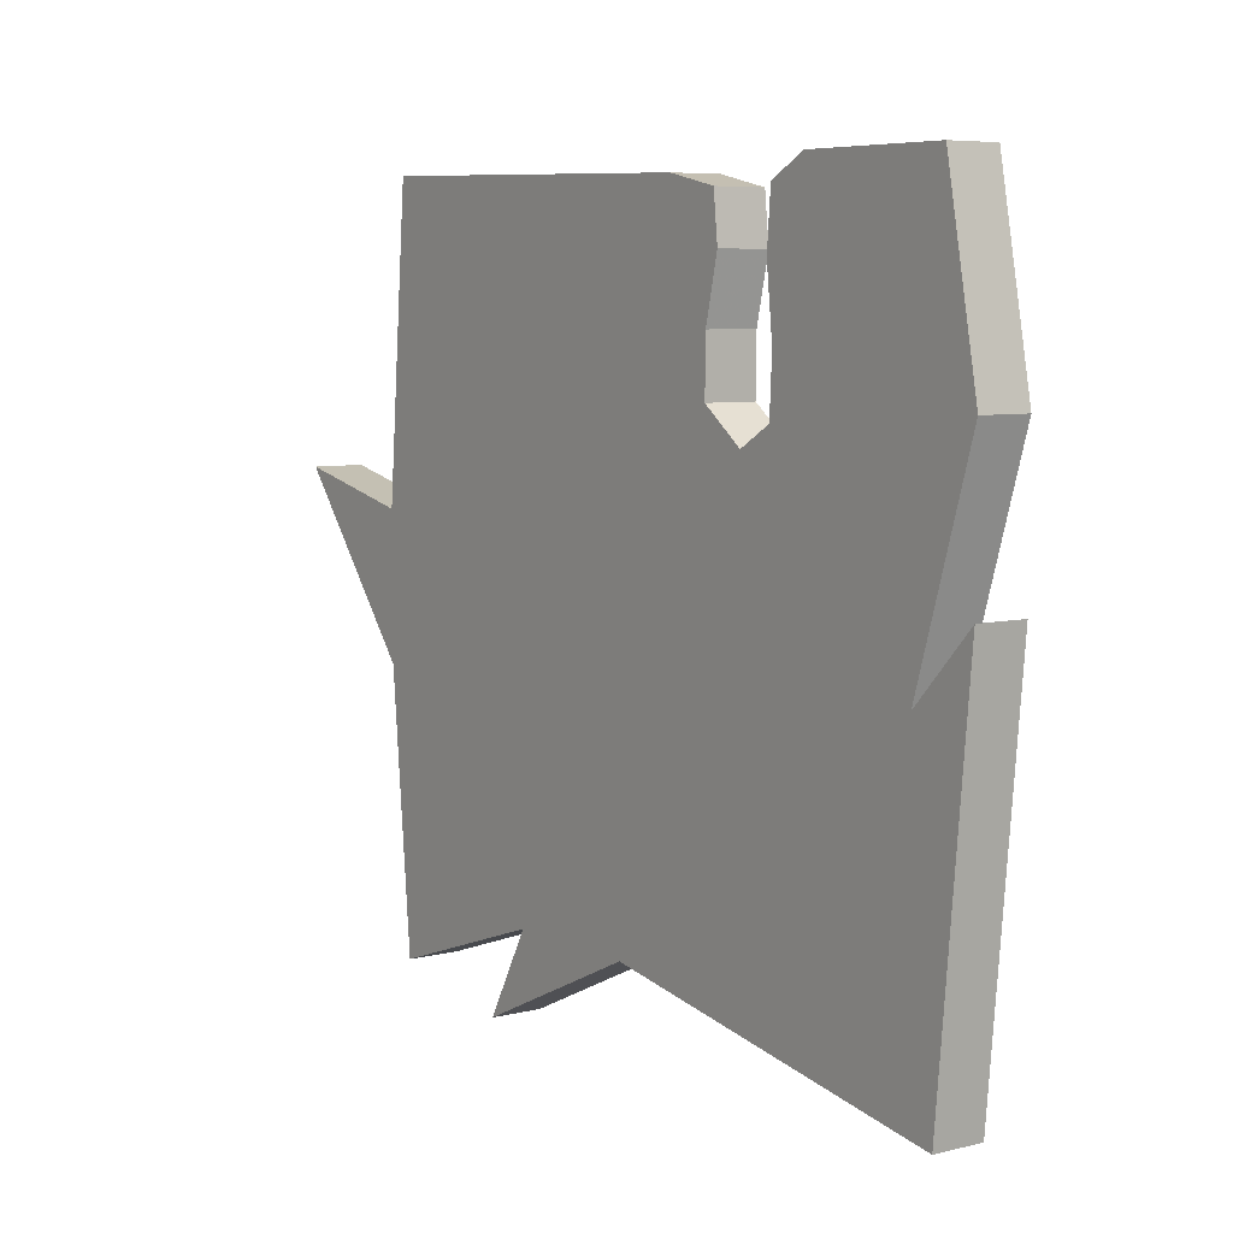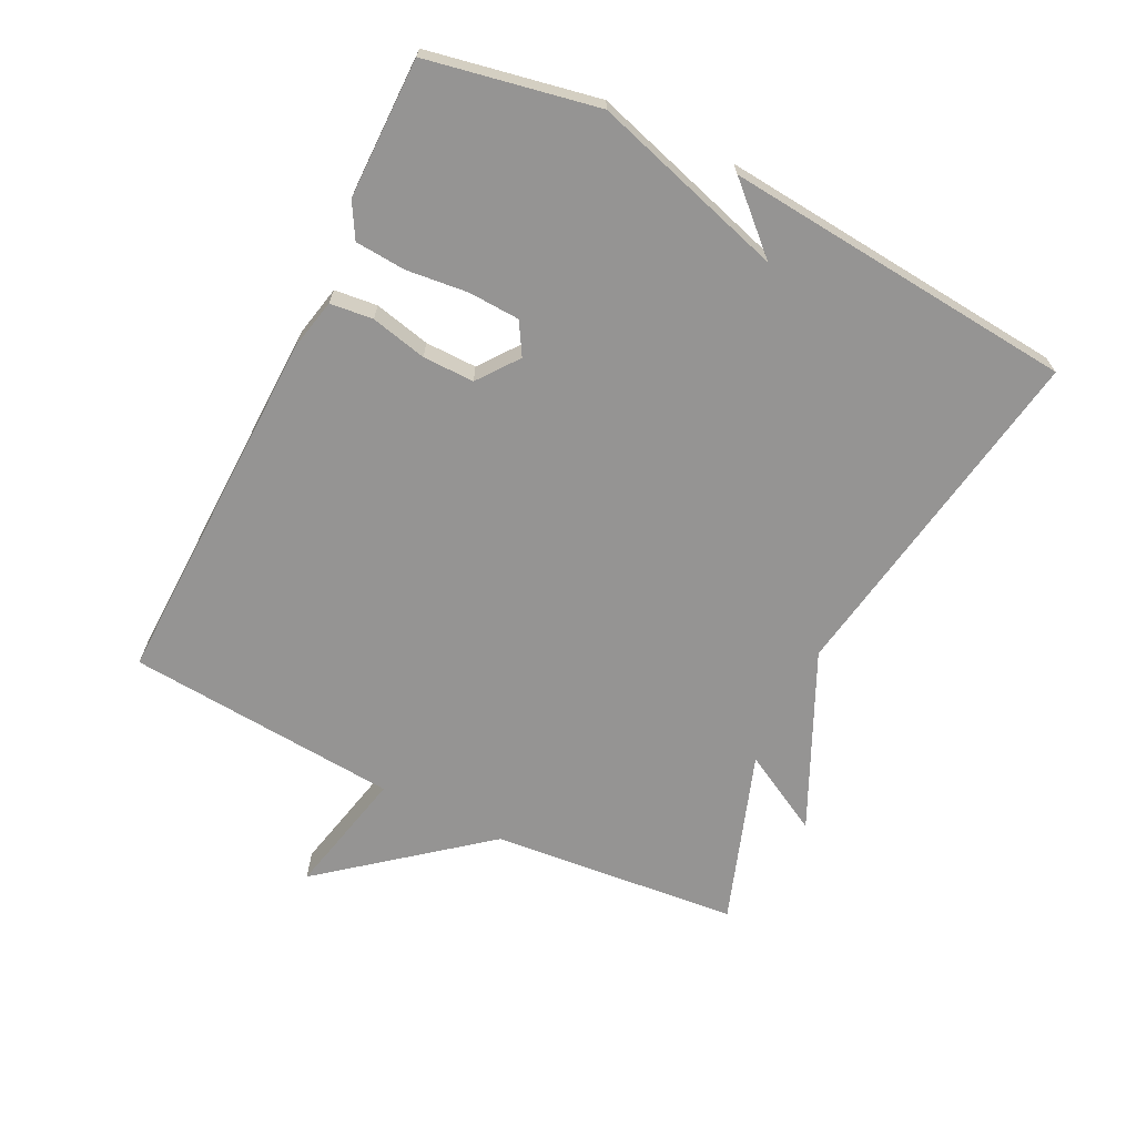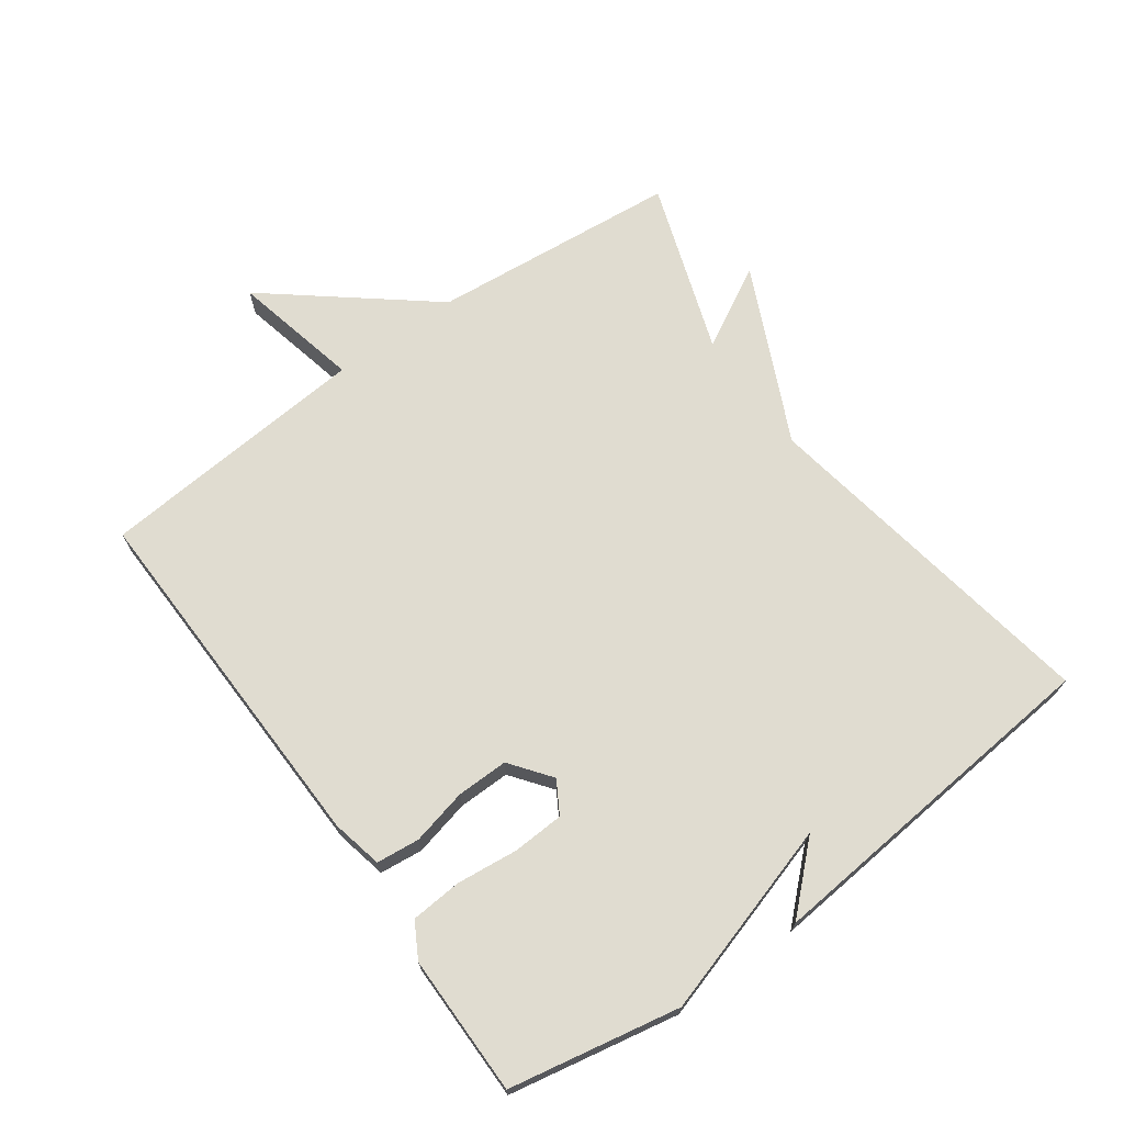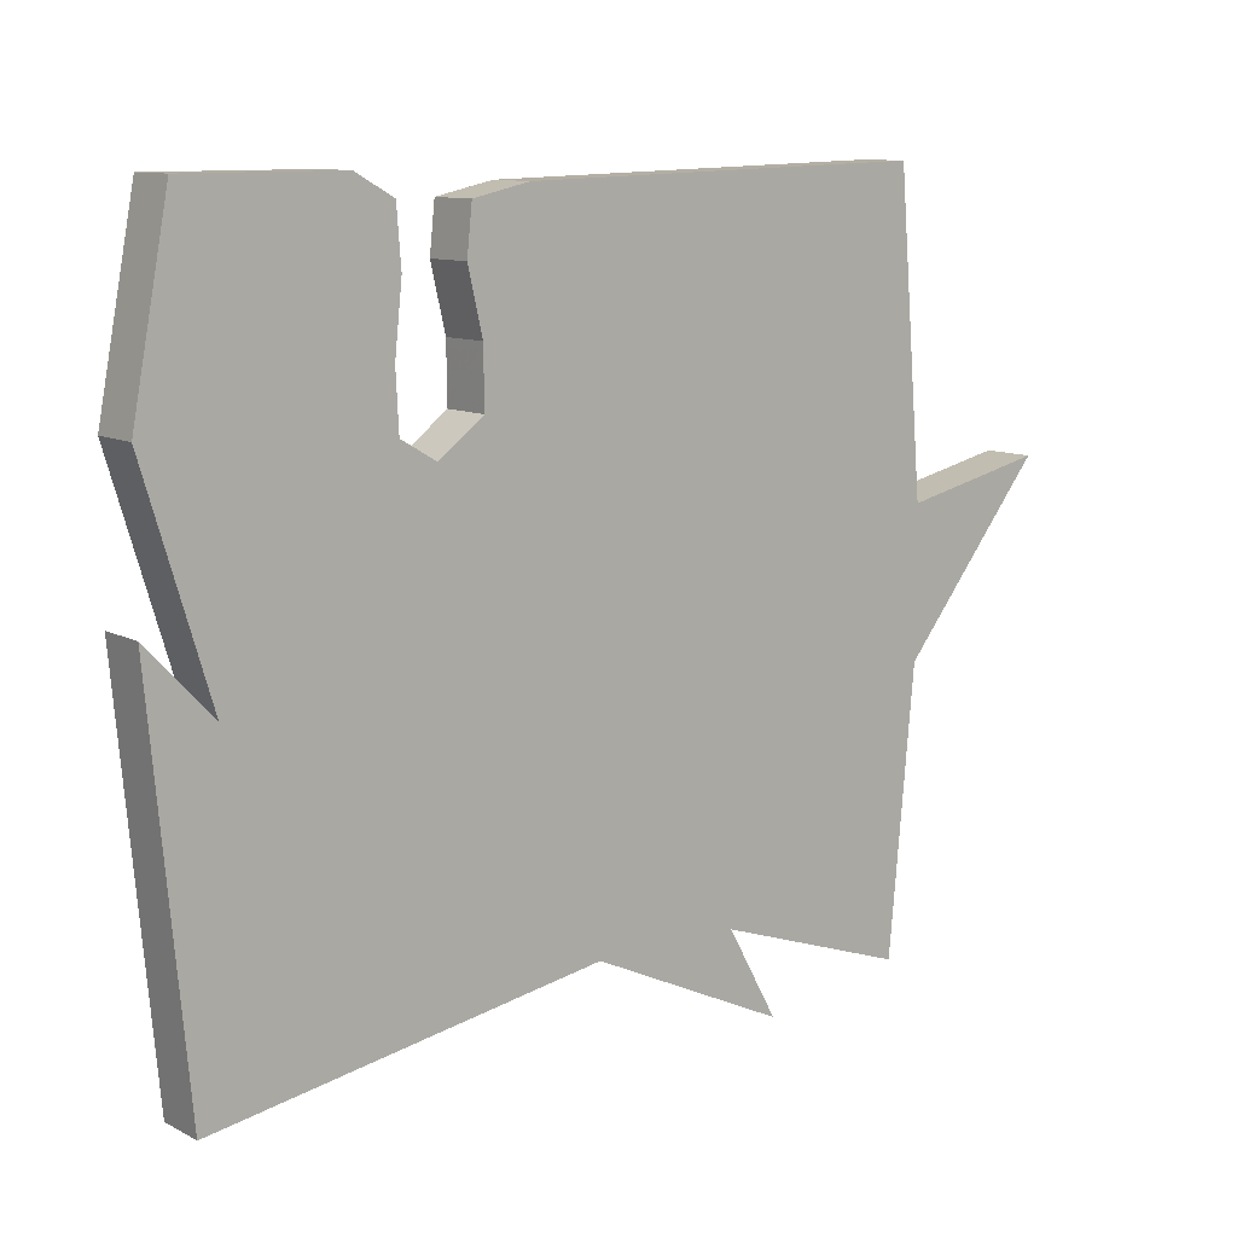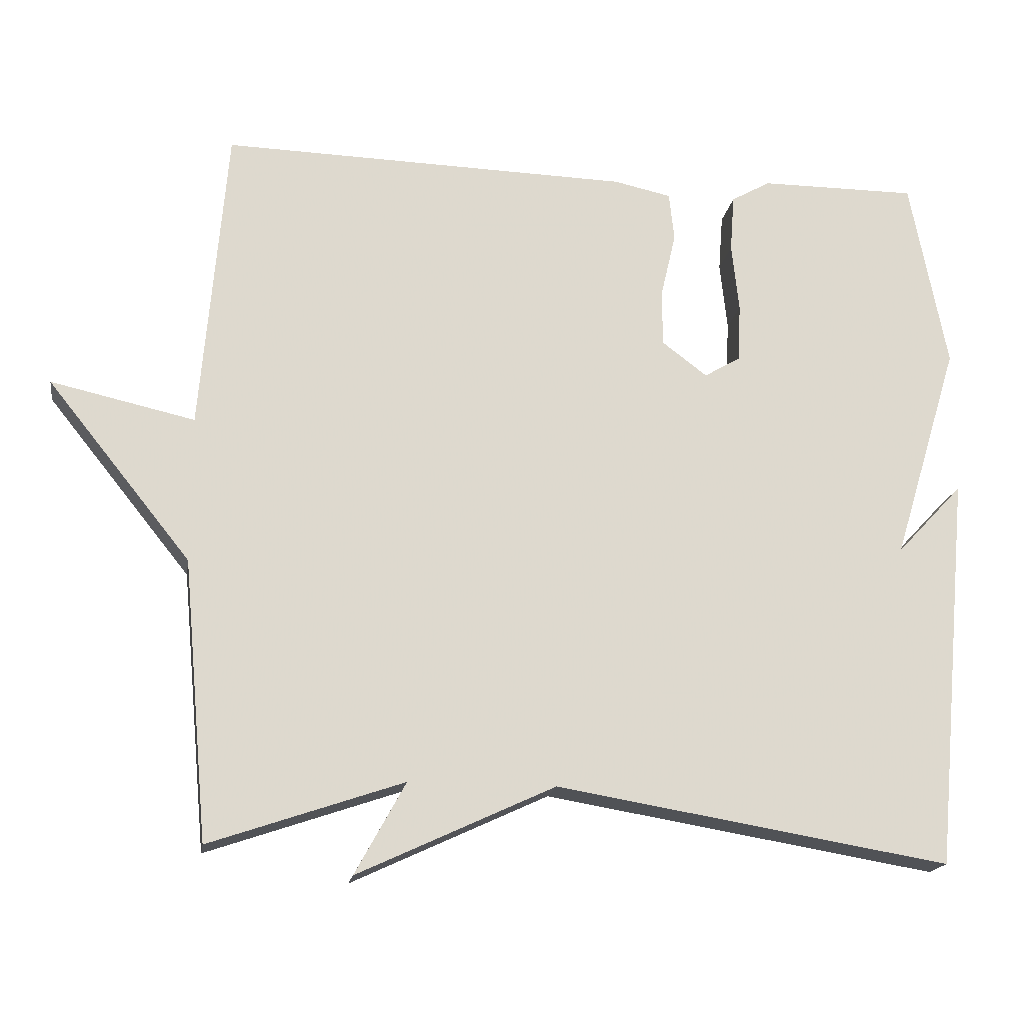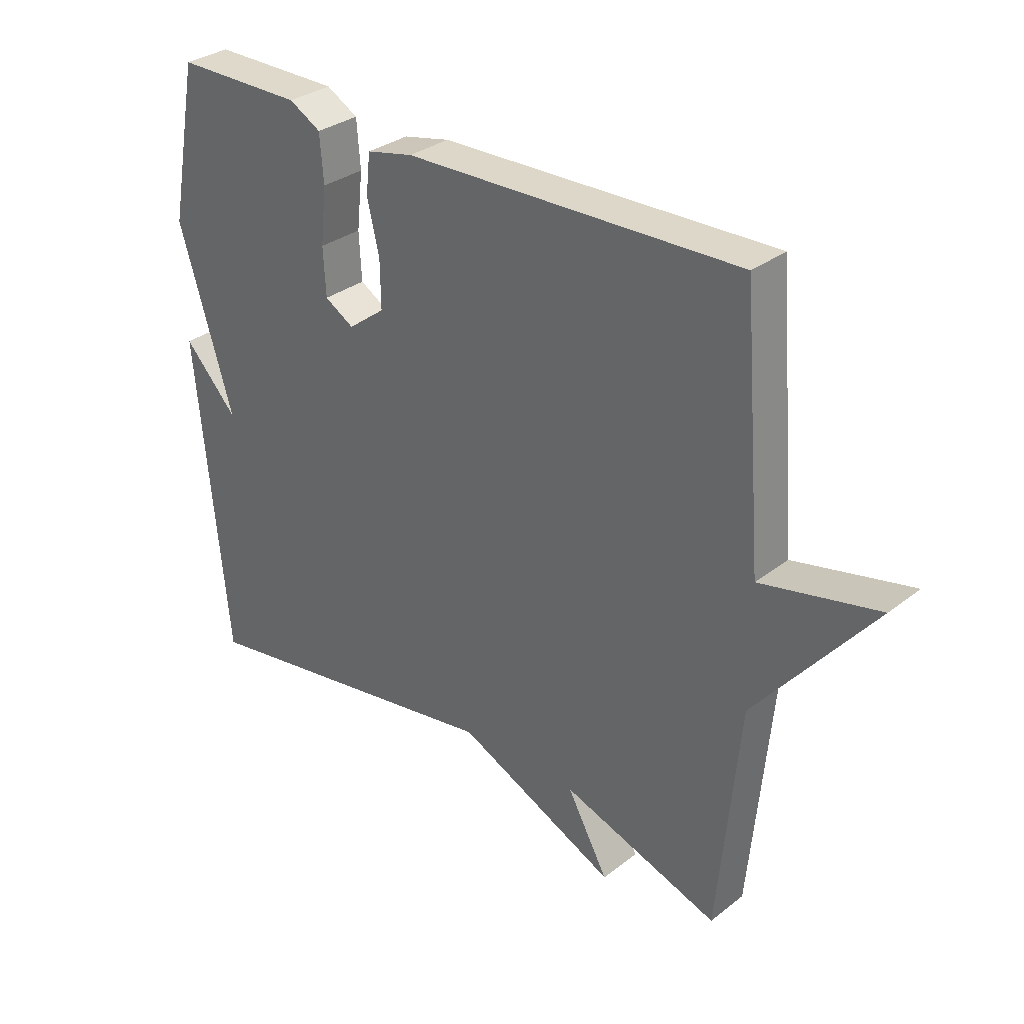
<metadata>
{"format":"obj","ext":"obj","renderer":"f3d","projection":"perspective","resolution":1024,"background":"white","views":[{"elev":6.7,"azim":54.4,"up":"+Z"},{"elev":-67.2,"azim":63.8,"up":"+Y"},{"elev":69.7,"azim":54.3,"up":"+Y"},{"elev":10.6,"azim":141.6,"up":"+Z"},{"elev":-17.9,"azim":-9.0,"up":"+Z"},{"elev":31.7,"azim":-137.4,"up":"+Z"}]}
</metadata>
<code>
v 0.5 0.07 0.5
v 0.55 0.07 0.239
v 0.46 0.07 -0.057
v 0.55 0.07 0.039
v 0.5 0.07 -0.5
v -0.036 0.07 -0.41
v -0.305 0.07 -0.535
v -0.236 0.07 -0.41
v -0.5 0.07 -0.5
v -0.535 0.07 -0.119
v -0.731 0.07 0.125
v -0.535 0.07 0.081
v -0.5 0.07 0.5
v 0.058 0.07 0.485
v 0.136 0.07 0.468
v 0.143 0.07 0.402
v 0.123 0.07 0.316
v 0.122 0.07 0.237
v 0.184 0.07 0.19
v 0.233 0.07 0.219
v 0.237 0.07 0.298
v 0.227 0.07 0.392
v 0.233 0.07 0.47
v 0.286 0.07 0.5
v 0.5 0 0.5
v 0.55 0 0.239
v 0.46 0 -0.057
v 0.55 0 0.039
v 0.5 0 -0.5
v -0.036 0 -0.41
v -0.305 0 -0.535
v -0.236 0 -0.41
v -0.5 0 -0.5
v -0.535 0 -0.119
v -0.731 0 0.125
v -0.535 0 0.081
v -0.5 0 0.5
v 0.058 0 0.485
v 0.136 0 0.468
v 0.143 0 0.402
v 0.123 0 0.316
v 0.122 0 0.237
v 0.184 0 0.19
v 0.233 0 0.219
v 0.237 0 0.298
v 0.227 0 0.392
v 0.233 0 0.47
v 0.286 0 0.5
f 1 2 3
f 24 1 3
f 23 24 3
f 22 23 3
f 21 22 3
f 20 21 3
f 19 20 3
f 18 19 3
f 15 16 17
f 14 15 17
f 13 14 17
f 12 13 17
f 12 17 18
f 10 11 12
f 12 18 3
f 10 12 3
f 9 10 3
f 8 9 3
f 6 7 8 3
f 3 4 5
f 3 5 6
f 27 26 25
f 27 25 48
f 27 48 47
f 27 47 46
f 27 46 45
f 27 45 44
f 27 44 43
f 27 43 42
f 41 40 39
f 41 39 38
f 41 38 37
f 41 37 36
f 42 41 36
f 36 35 34
f 27 42 36
f 27 36 34
f 27 34 33
f 27 33 32
f 27 32 31 30
f 29 28 27
f 30 29 27
f 1 25 26 2
f 2 26 27 3
f 3 27 28 4
f 4 28 29 5
f 5 29 30 6
f 6 30 31 7
f 7 31 32 8
f 8 32 33 9
f 9 33 34 10
f 10 34 35 11
f 11 35 36 12
f 12 36 37 13
f 13 37 38 14
f 14 38 39 15
f 15 39 40 16
f 16 40 41 17
f 17 41 42 18
f 18 42 43 19
f 19 43 44 20
f 20 44 45 21
f 21 45 46 22
f 22 46 47 23
f 23 47 48 24
f 24 48 25 1

</code>
